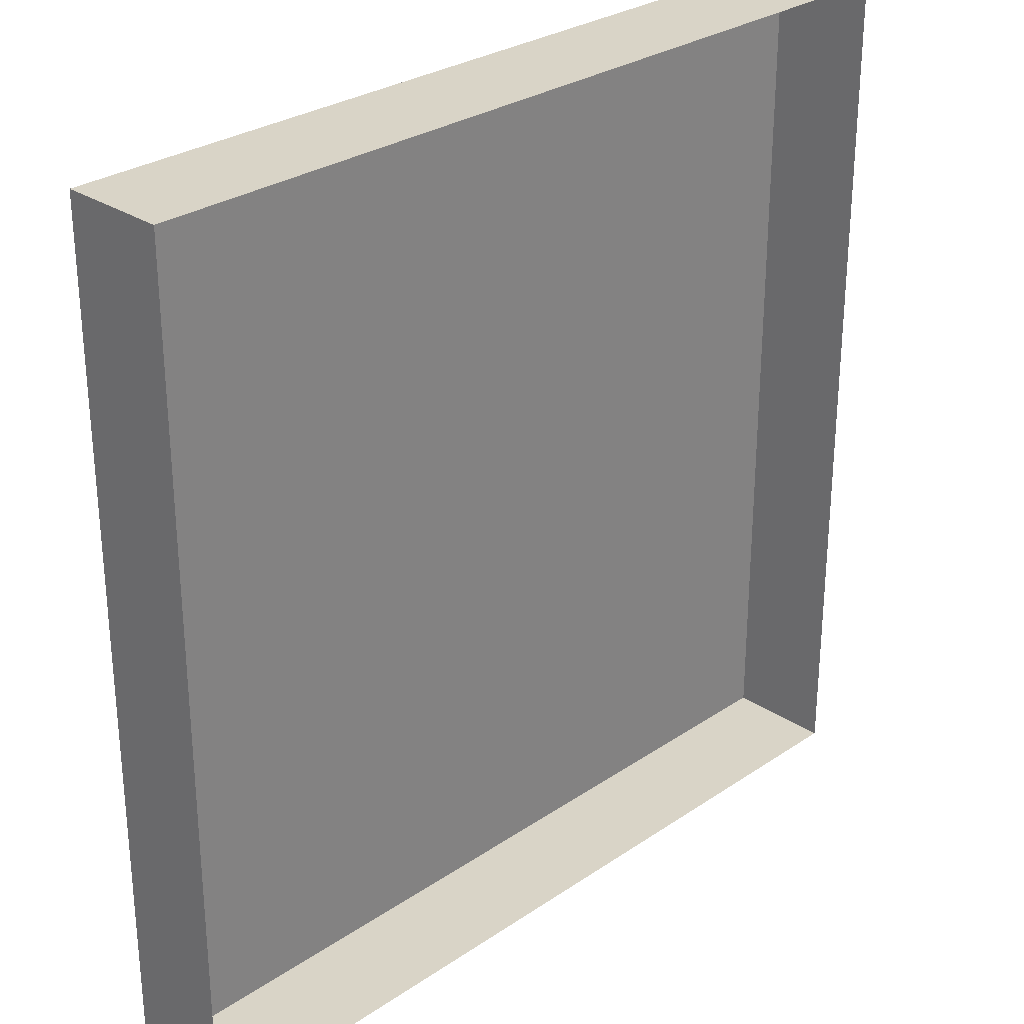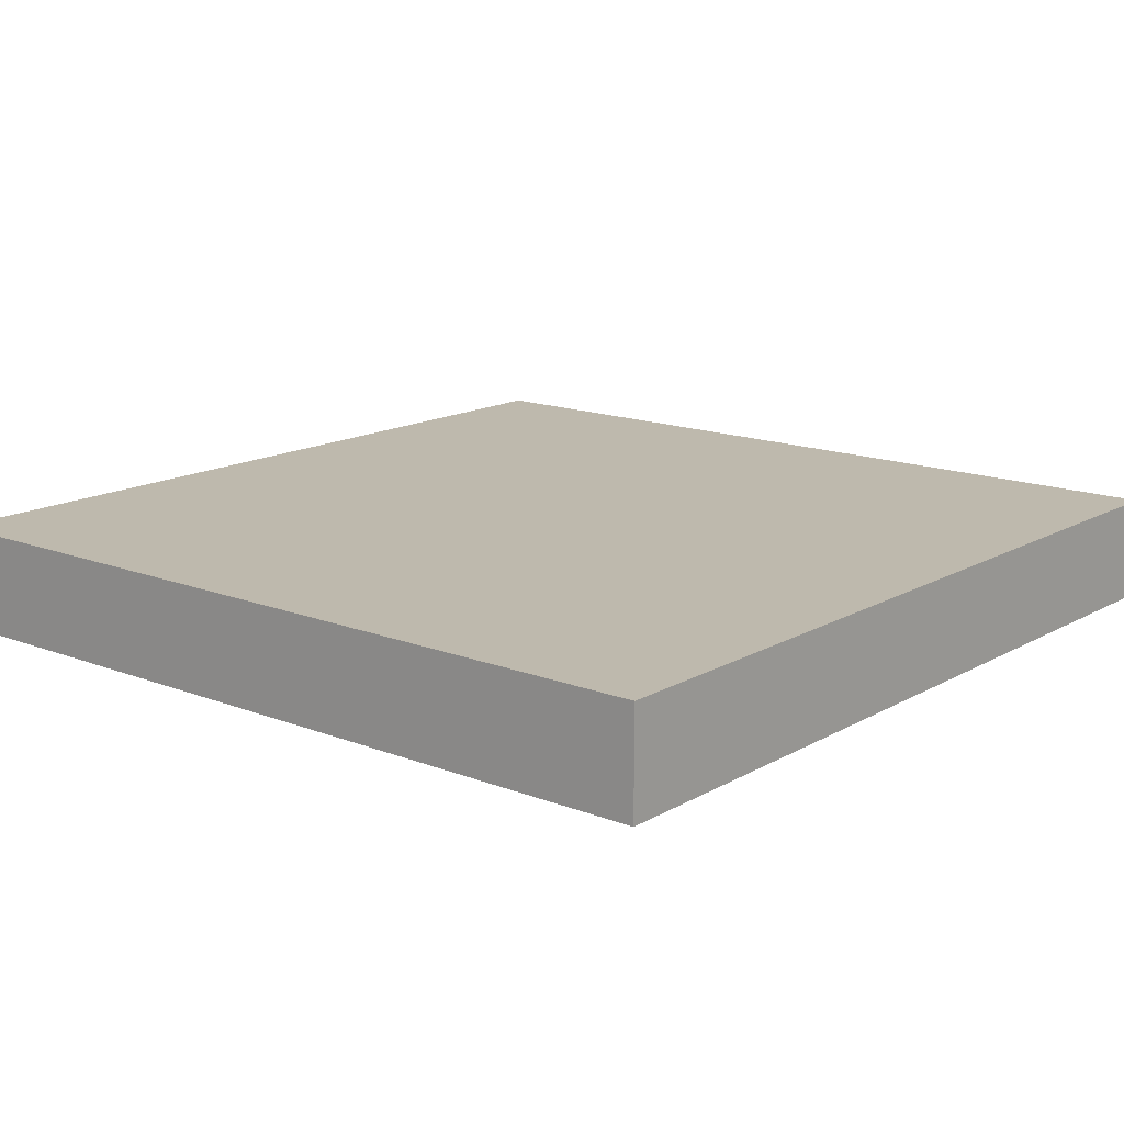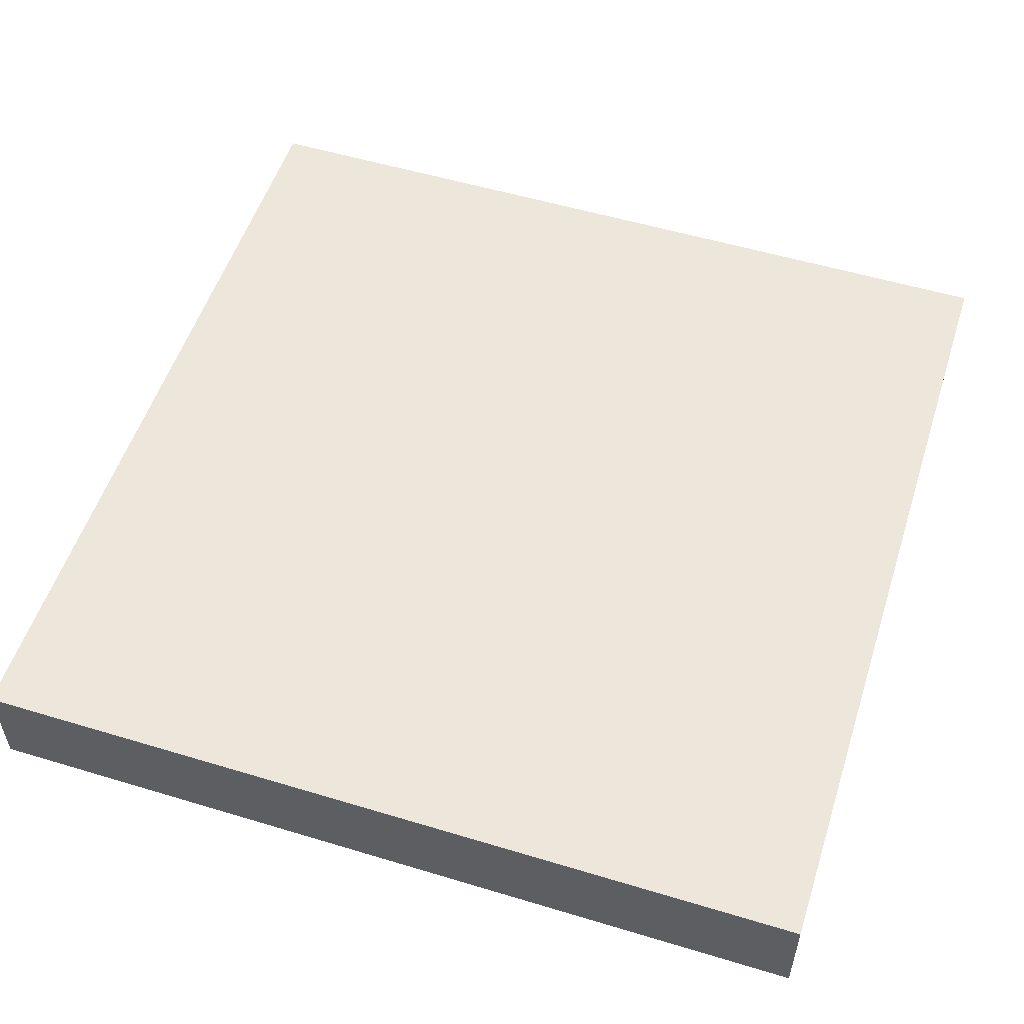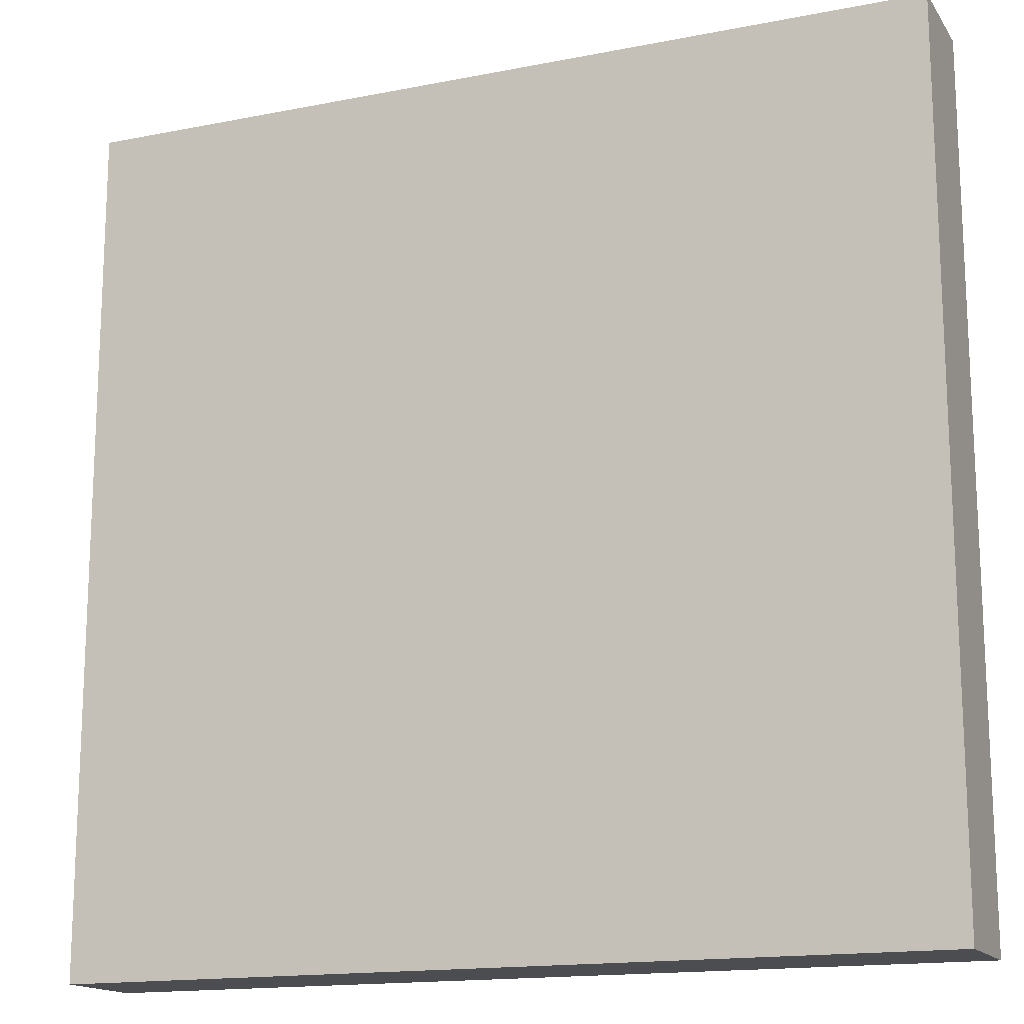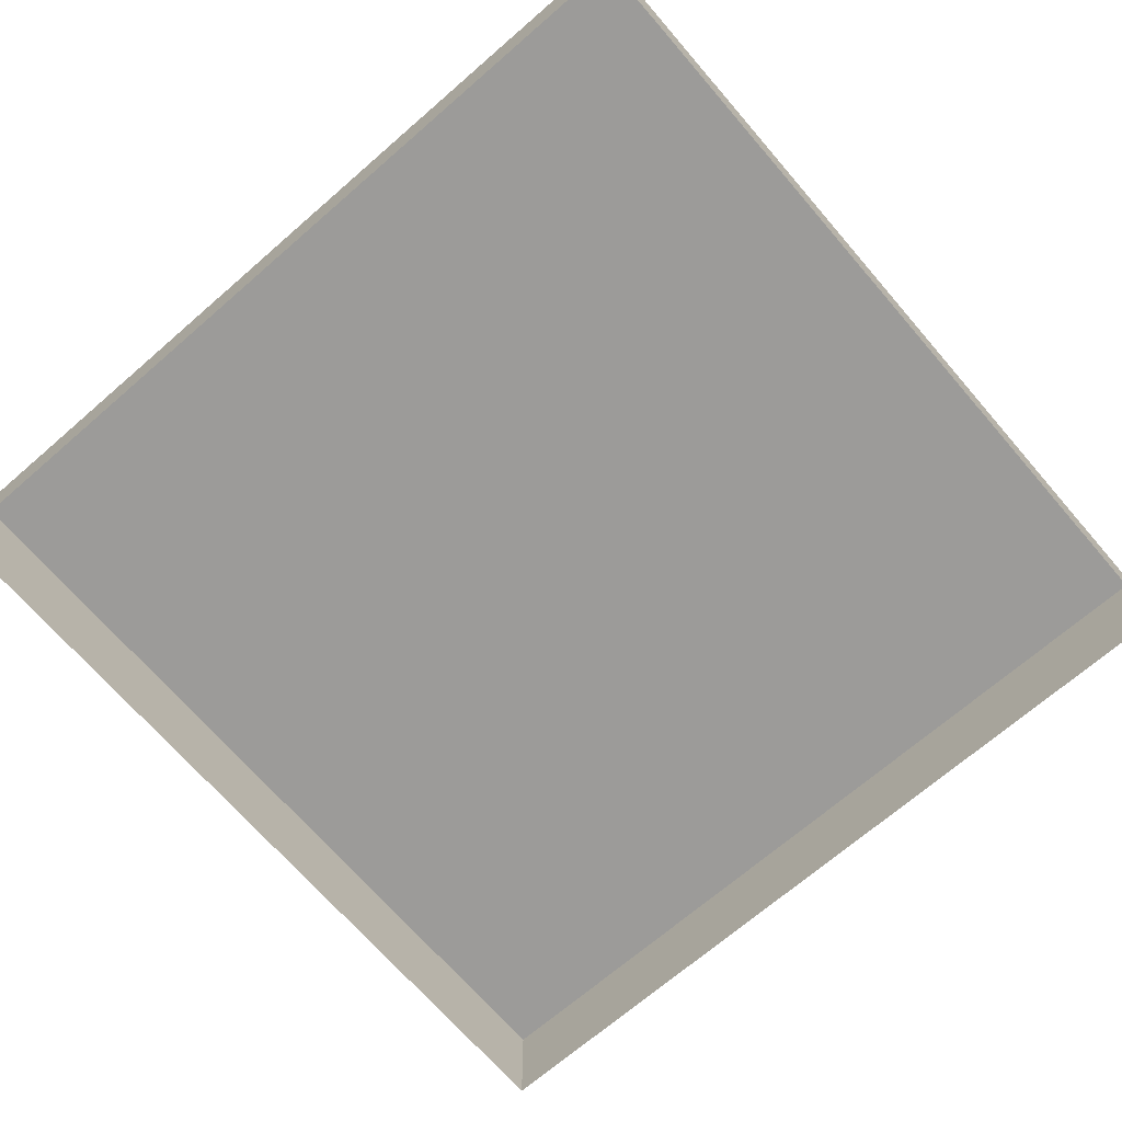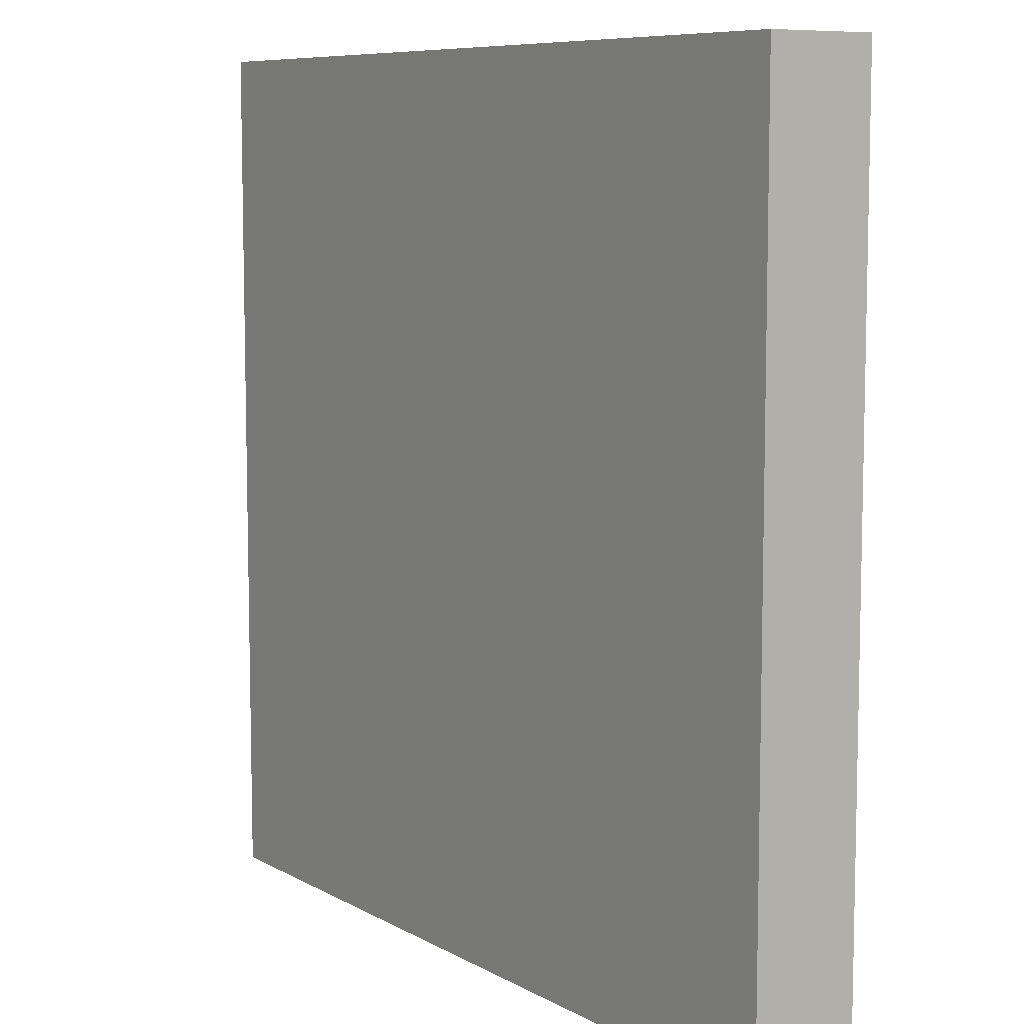
<metadata>
{"format":"obj","ext":"obj","renderer":"f3d","projection":"perspective","resolution":1024,"background":"white","views":[{"elev":28.7,"azim":-45.3,"up":"+Z"},{"elev":15.1,"azim":129.7,"up":"+Y"},{"elev":54.0,"azim":-72.2,"up":"+Y"},{"elev":-15.7,"azim":-157.5,"up":"+Z"},{"elev":-69.8,"azim":-139.1,"up":"+Y"},{"elev":8.2,"azim":-124.2,"up":"+Z"}]}
</metadata>
<code>
o droga_chodnik.002
v 2.032 0 -2.037
v -2.042 0 -2.037
v 2.032 0 2.037
v -2.042 0 2.037
v 2.032 0.4932 2.037
v 2.032 0.4932 -2.037
v -2.042 0.4932 -2.037
v -2.042 0.4932 2.037
f 6 7 8 5
f 3 1 6 5
f 1 2 7 6
f 2 4 8 7
f 4 3 5 8

</code>
